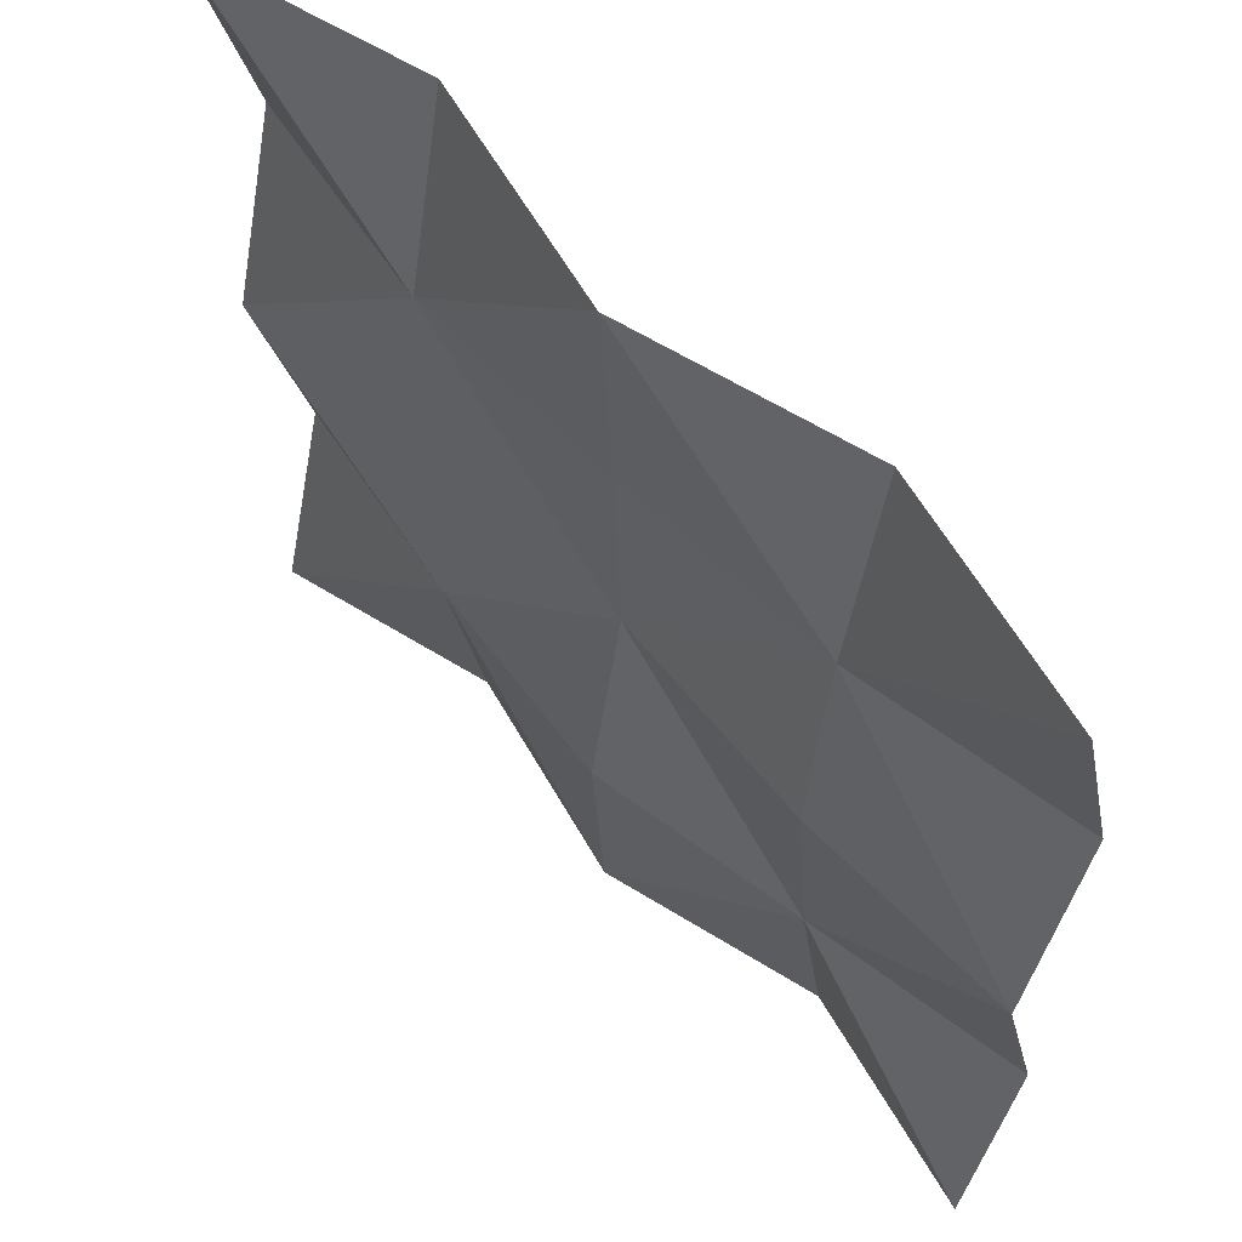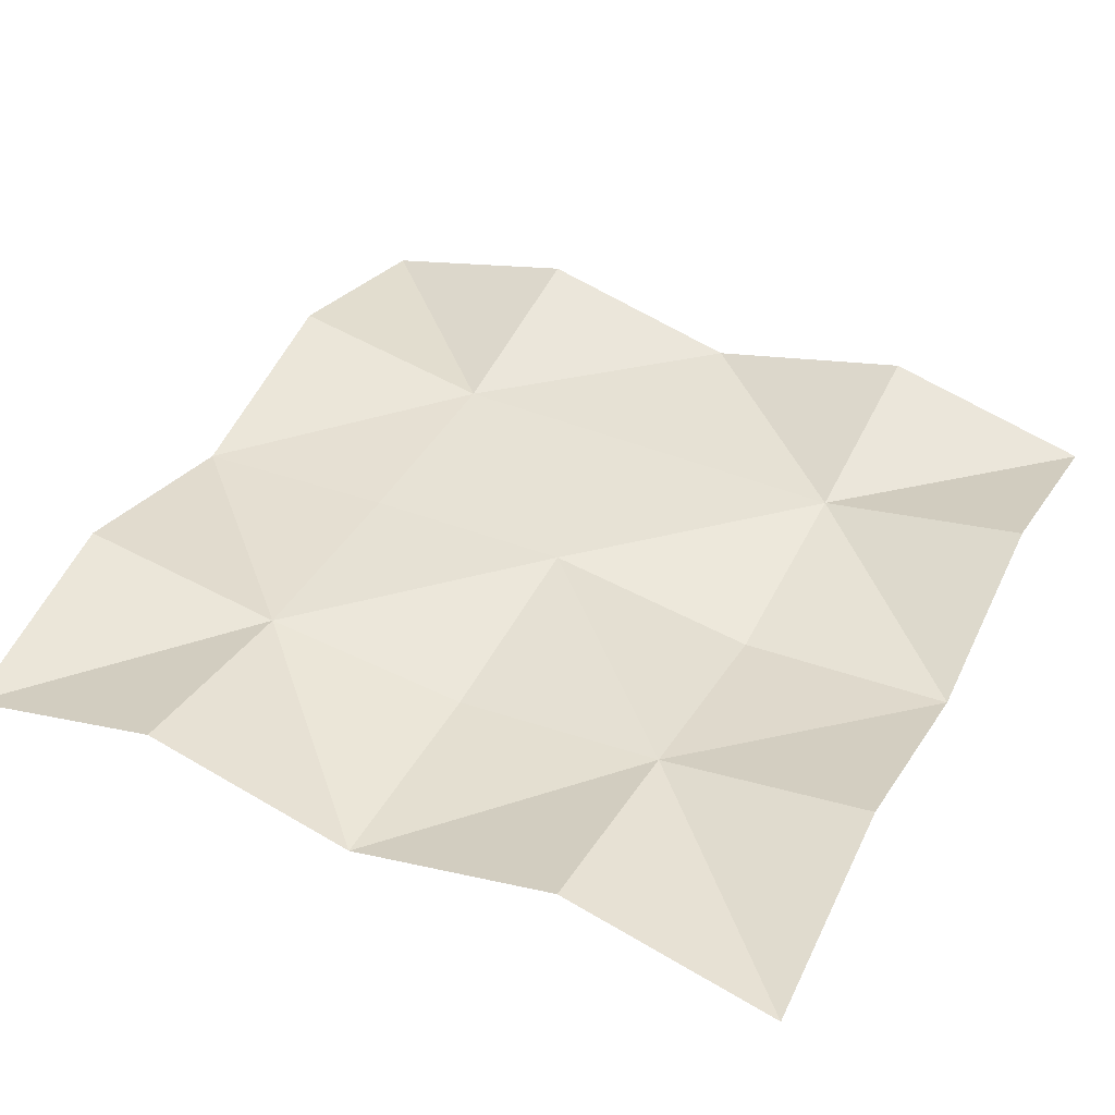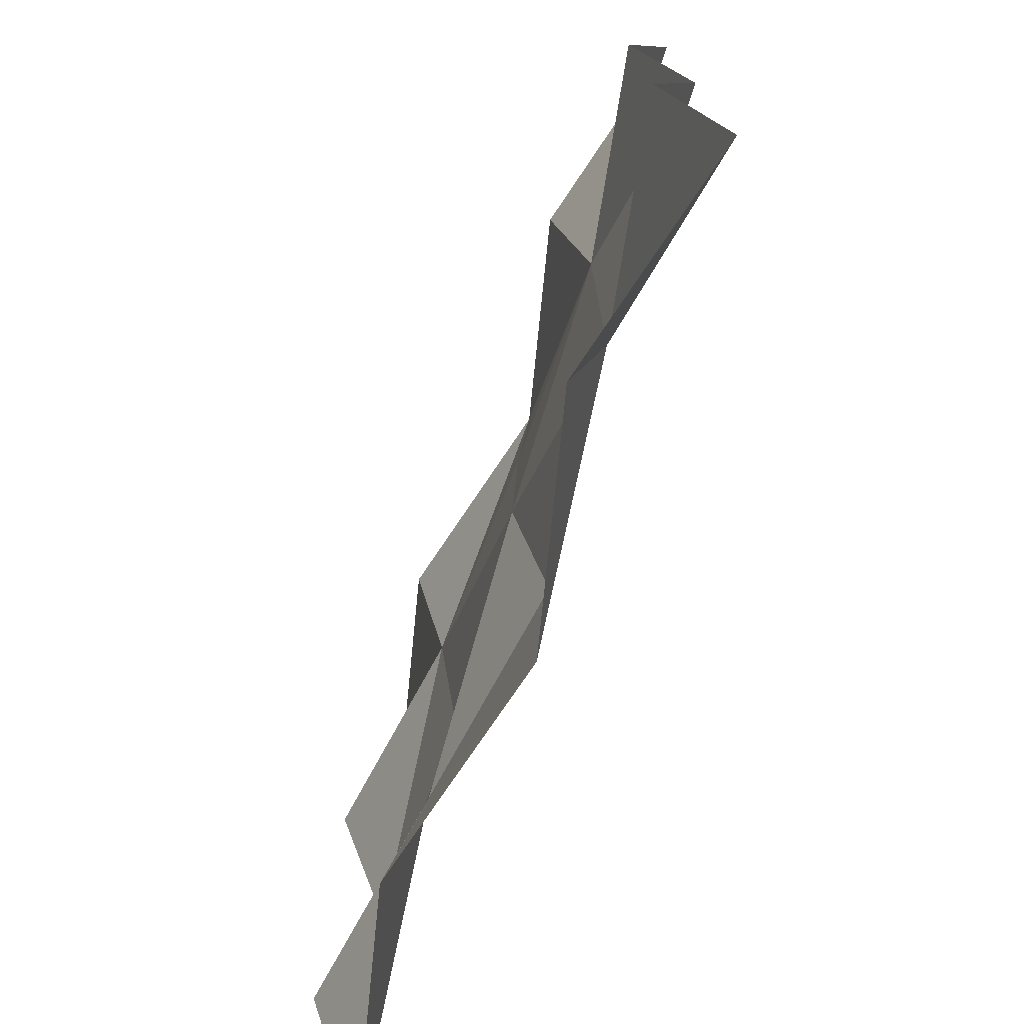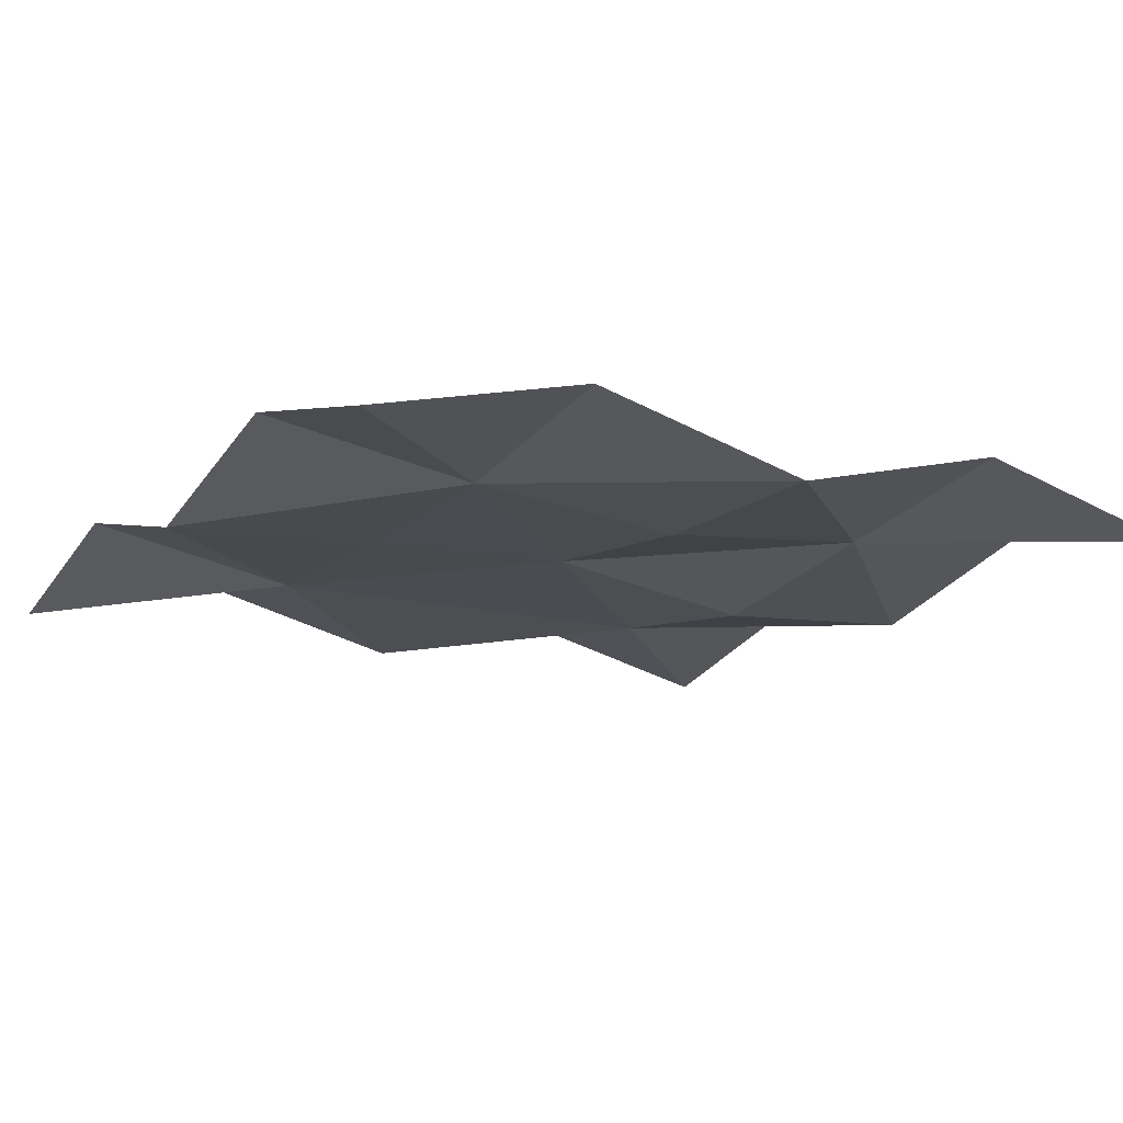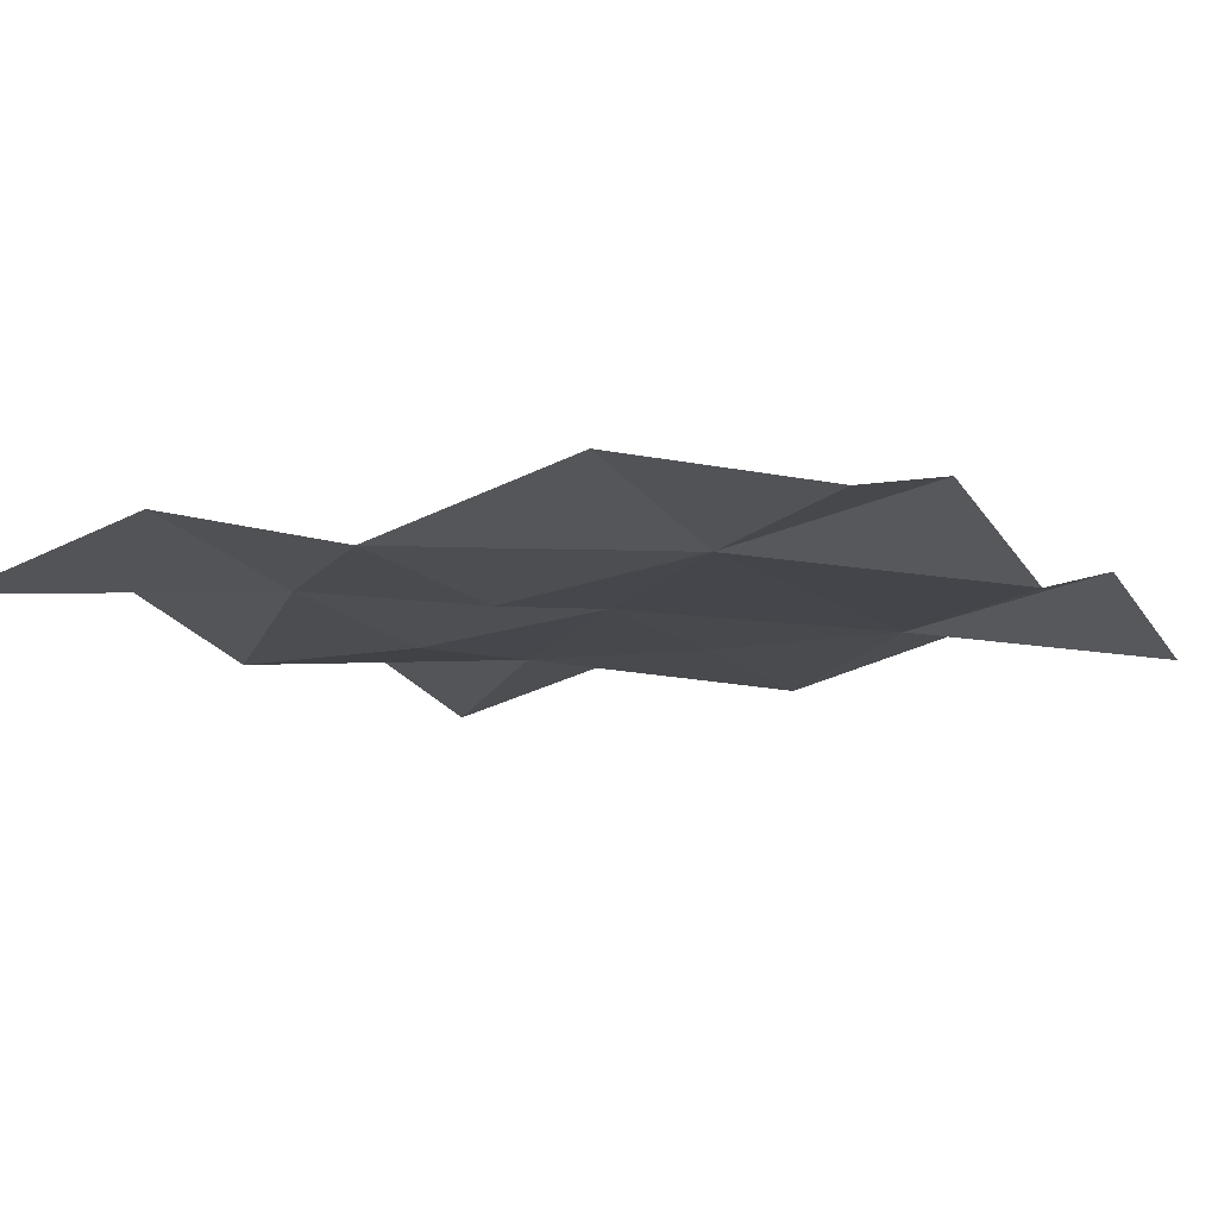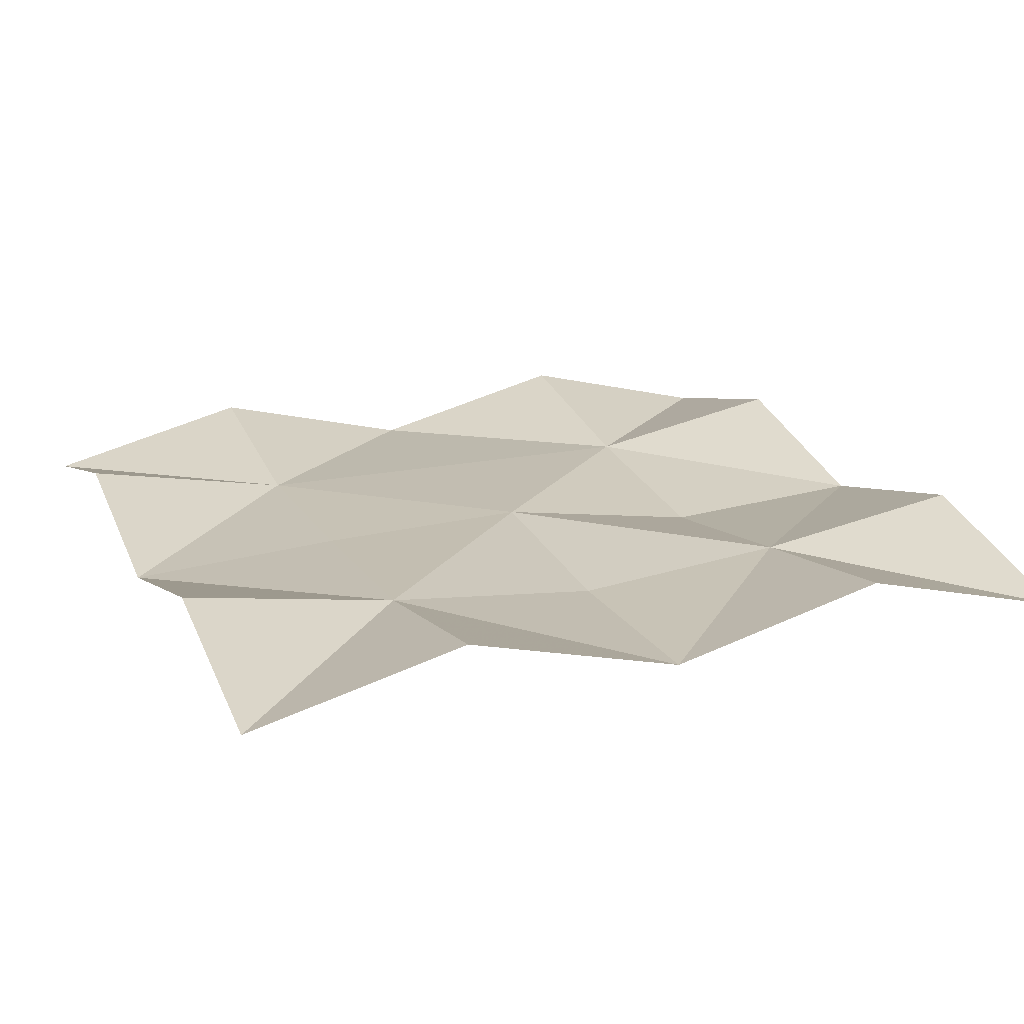
<metadata>
{"format":"obj","ext":"obj","renderer":"f3d","projection":"perspective","resolution":1024,"background":"white","views":[{"elev":60.4,"azim":46.5,"up":"+Z"},{"elev":41.7,"azim":116.6,"up":"+Y"},{"elev":-75.3,"azim":-109.8,"up":"+Z"},{"elev":-14.0,"azim":60.1,"up":"+Y"},{"elev":-10.8,"azim":-151.7,"up":"+Y"},{"elev":18.6,"azim":68.2,"up":"+Y"}]}
</metadata>
<code>
v -0.5 -0.125 -0.5
v -0.25 -0.0625 -0.5
v -0.25 -0.1094 -0.25
v -0.5 -0.0625 -0.25
v -0.5 -0.125 0
v -0.25 -0.1094 0
v -0.25 -0.1094 0.25
v -0.5 -0.0625 0.25
v -0.5 -0.125 0.5
v -0.25 -0.0625 0.5
v 0 -0.125 0.5
v 0 -0.1094 0.25
v 0.25 -0.1016 0.25
v 0.25 -0.0625 0.5
v 0.5 -0.125 0.5
v 0.5 -0.0625 0.25
v 0.5 -0.125 0
v 0.25 -0.125 0
v 0.25 -0.1016 -0.25
v 0.5 -0.0625 -0.25
v 0.5 -0.125 -0.5
v 0.25 -0.0625 -0.5
v 0 -0.125 -0.5
v 0 -0.1406 -0.25
v 0 -0.1016 0
f 1 2 3
f 1 3 4
f 4 3 5
f 5 3 6
f 5 6 7
f 5 7 8
f 8 7 9
f 9 7 10
f 10 7 11
f 11 7 12
f 11 12 13
f 11 13 14
f 14 13 15
f 15 13 16
f 16 13 17
f 17 13 18
f 17 18 19
f 17 19 20
f 20 19 21
f 21 19 22
f 22 19 23
f 23 19 24
f 23 24 3
f 23 3 2
f 25 12 7
f 25 7 6
f 25 6 3
f 25 3 24
f 25 24 19
f 25 19 18
f 25 18 13
f 25 13 12

</code>
